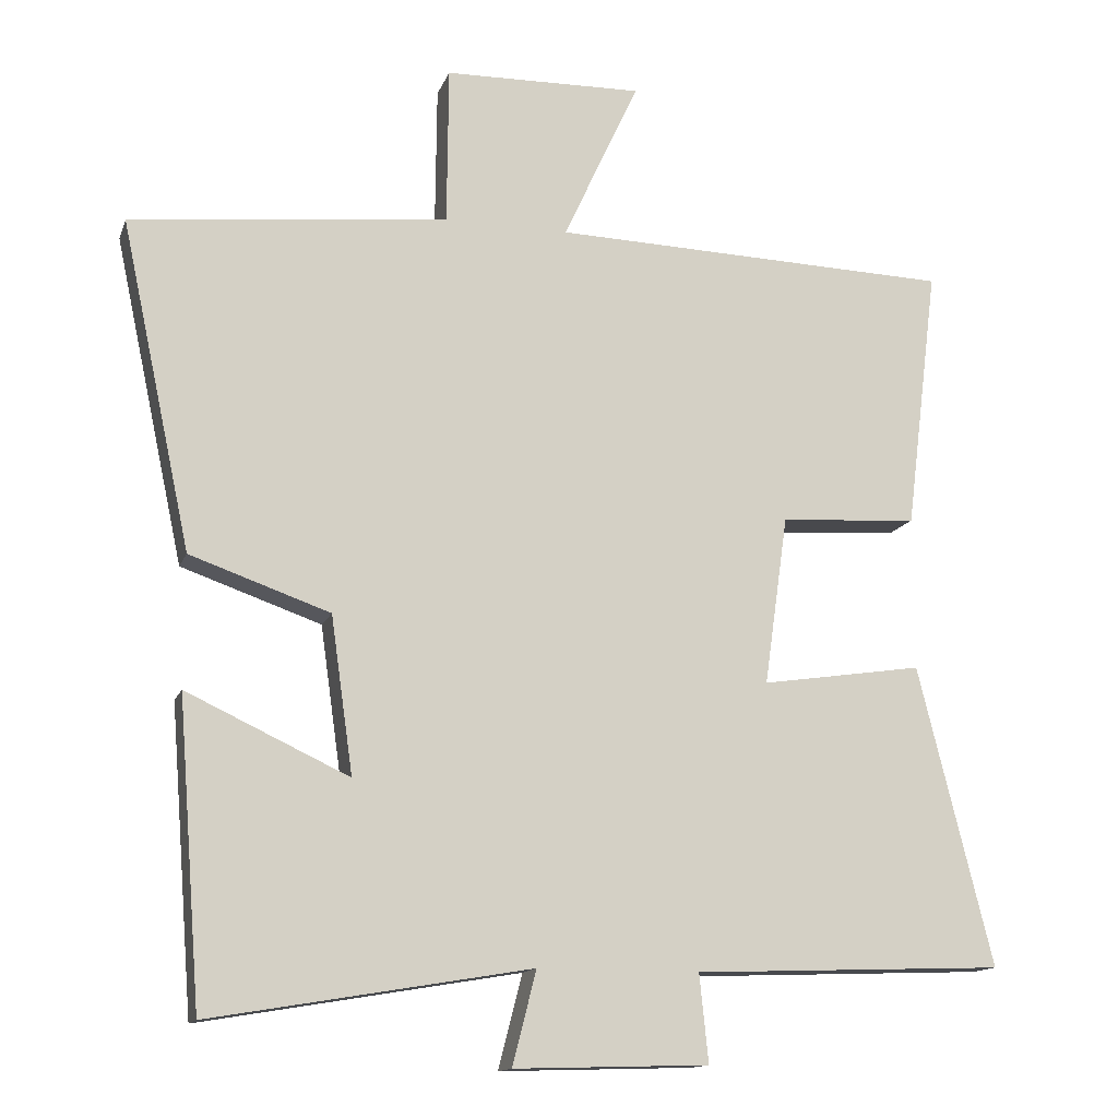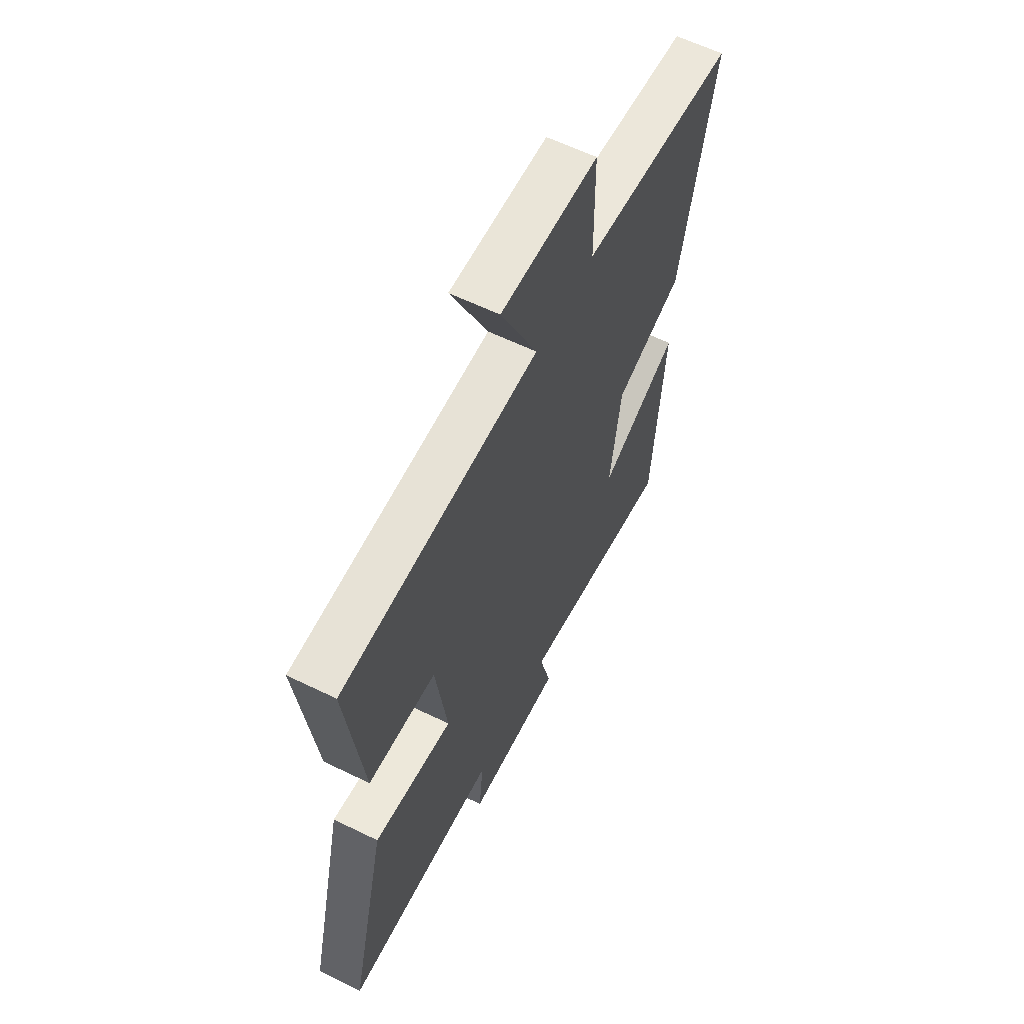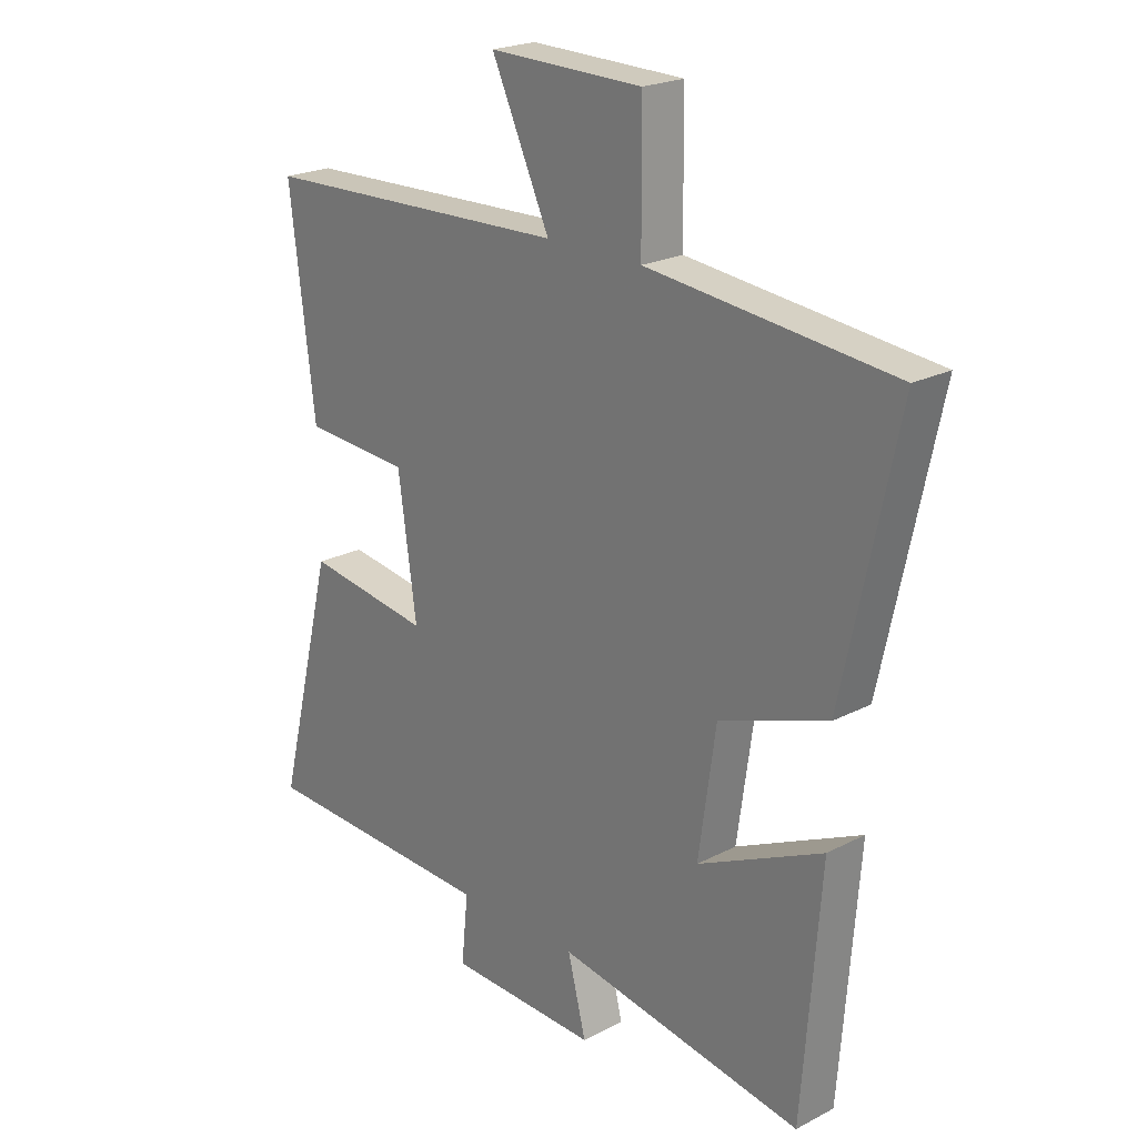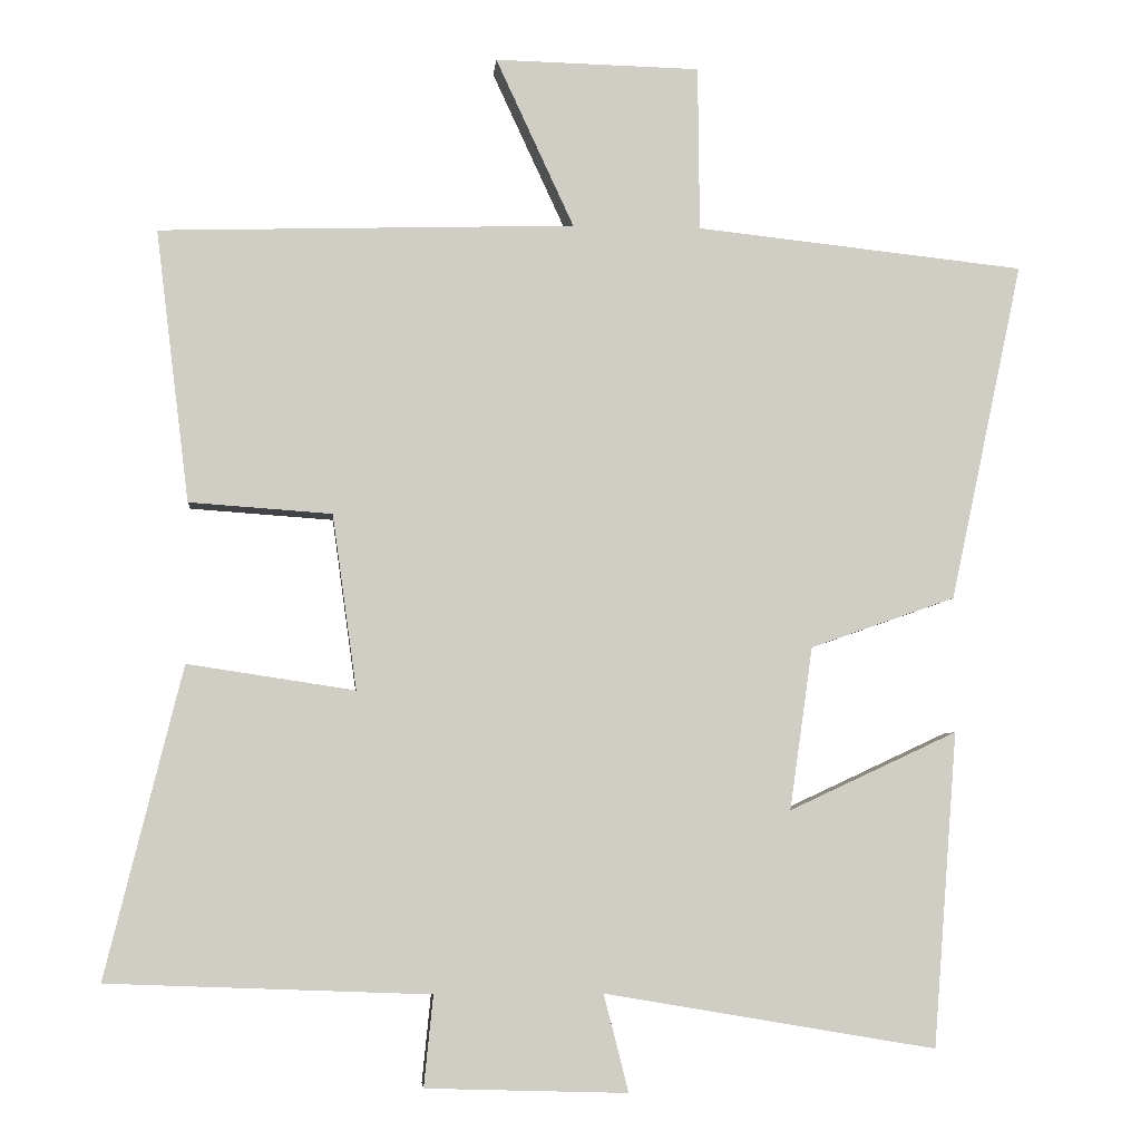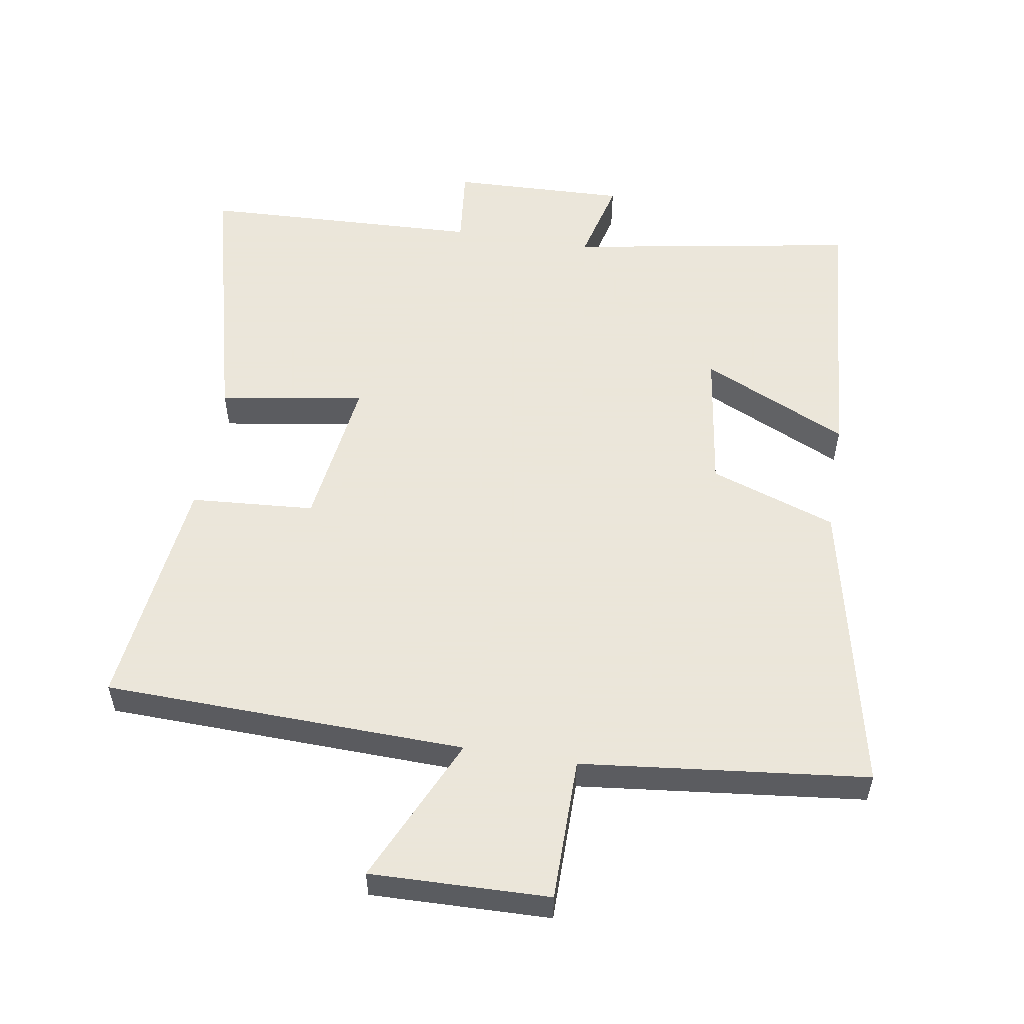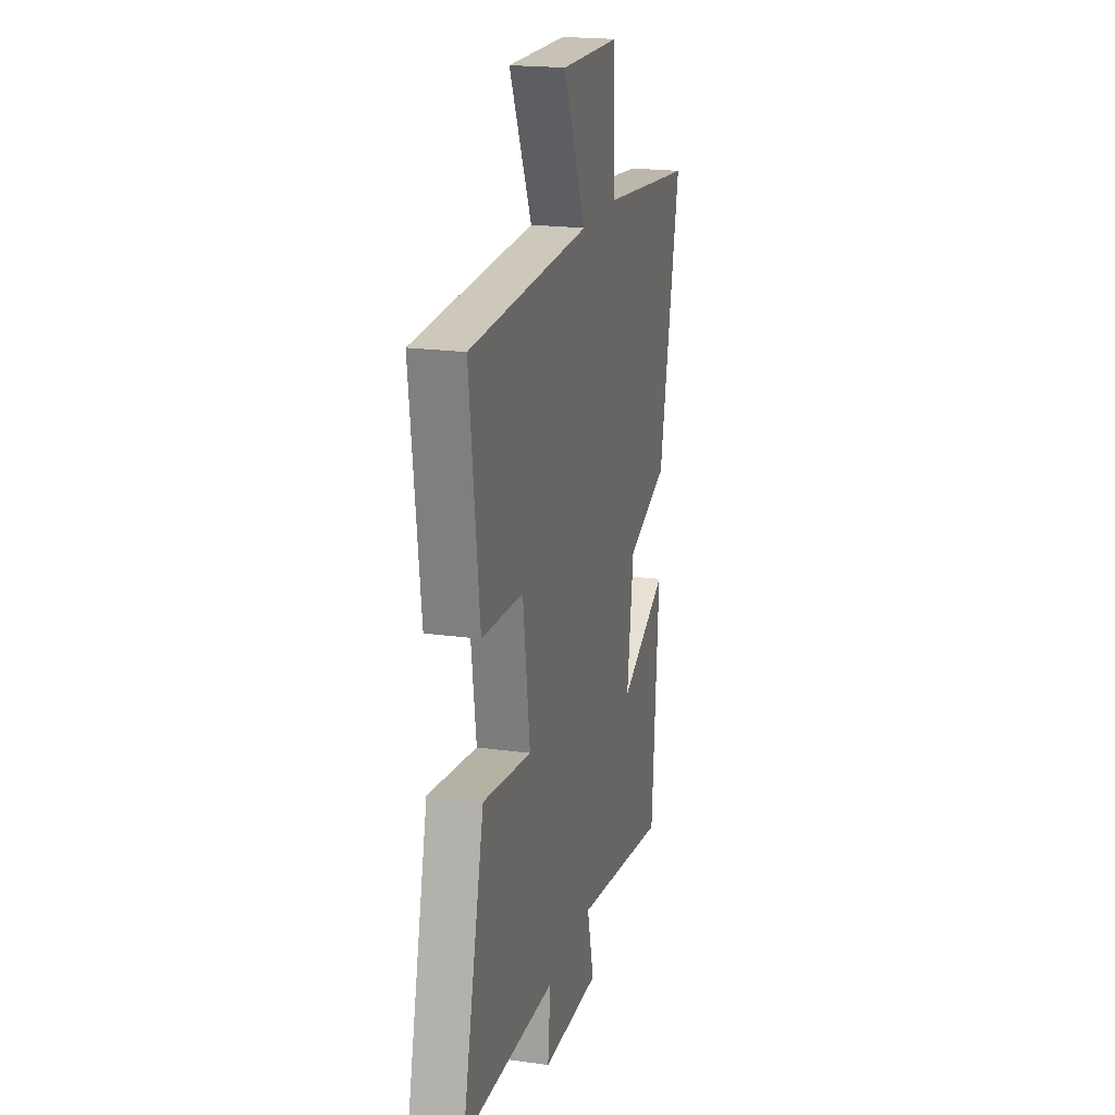
<metadata>
{"format":"obj","ext":"obj","renderer":"f3d","projection":"perspective","resolution":1024,"background":"white","views":[{"elev":-13.9,"azim":164.1,"up":"+Z"},{"elev":60.8,"azim":-63.5,"up":"+Z"},{"elev":21.9,"azim":47.8,"up":"+Z"},{"elev":-5.5,"azim":-5.1,"up":"+Z"},{"elev":55.0,"azim":9.1,"up":"+Y"},{"elev":20.2,"azim":-75.8,"up":"+Z"}]}
</metadata>
<code>
v 0.468 0.07 -0.573
v 0.037 0.07 -0.5
v 0.069 0.07 -0.626
v -0.193 0.07 -0.618
v -0.181 0.07 -0.5
v -0.6 0.07 -0.484
v -0.5 0.07 -0.08
v -0.282 0.07 -0.113
v -0.314 0.07 0.115
v -0.5 0.07 0.128
v -0.544 0.07 0.483
v -0.002 0.07 0.5
v -0.104 0.07 0.721
v 0.164 0.07 0.715
v 0.166 0.07 0.5
v 0.595 0.07 0.454
v 0.5 0.07 0.012
v 0.311 0.07 -0.054
v 0.281 0.07 -0.266
v 0.5 0.07 -0.164
v 0.468 0 -0.573
v 0.037 0 -0.5
v 0.069 0 -0.626
v -0.193 0 -0.618
v -0.181 0 -0.5
v -0.6 0 -0.484
v -0.5 0 -0.08
v -0.282 0 -0.113
v -0.314 0 0.115
v -0.5 0 0.128
v -0.544 0 0.483
v -0.002 0 0.5
v -0.104 0 0.721
v 0.164 0 0.715
v 0.166 0 0.5
v 0.595 0 0.454
v 0.5 0 0.012
v 0.311 0 -0.054
v 0.281 0 -0.266
v 0.5 0 -0.164
f 19 20 1 2
f 18 19 2
f 15 16 17 18
f 15 18 2
f 12 13 14 15
f 12 15 2
f 9 10 11 12
f 8 9 12 2
f 5 6 7 8
f 5 8 2 3
f 3 4 5
f 22 21 40 39
f 22 39 38
f 38 37 36 35
f 22 38 35
f 35 34 33 32
f 22 35 32
f 32 31 30 29
f 22 32 29 28
f 28 27 26 25
f 23 22 28 25
f 25 24 23
f 1 21 22 2
f 2 22 23 3
f 3 23 24 4
f 4 24 25 5
f 5 25 26 6
f 6 26 27 7
f 7 27 28 8
f 8 28 29 9
f 9 29 30 10
f 10 30 31 11
f 11 31 32 12
f 12 32 33 13
f 13 33 34 14
f 14 34 35 15
f 15 35 36 16
f 16 36 37 17
f 17 37 38 18
f 18 38 39 19
f 19 39 40 20
f 20 40 21 1

</code>
